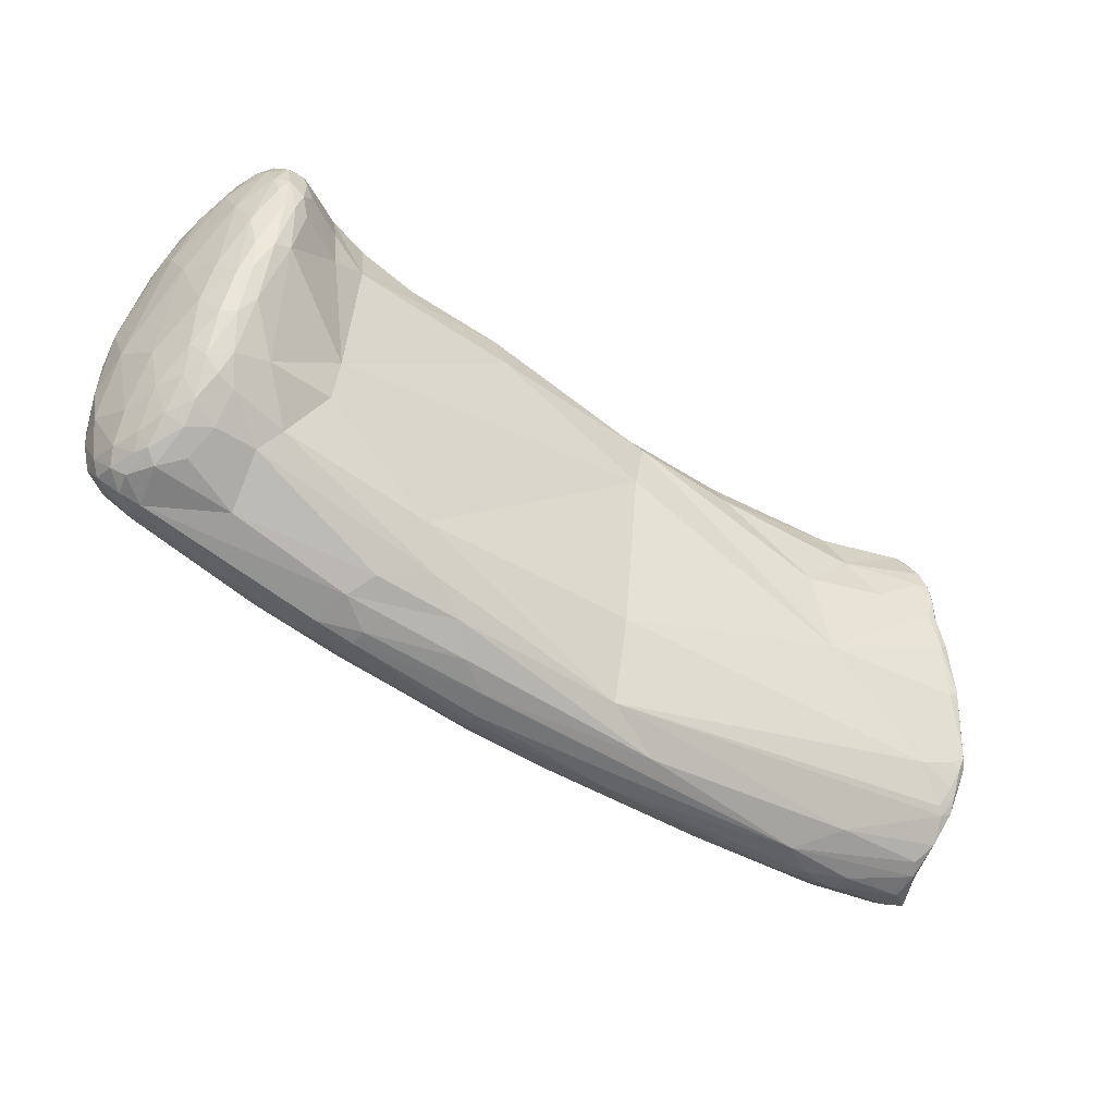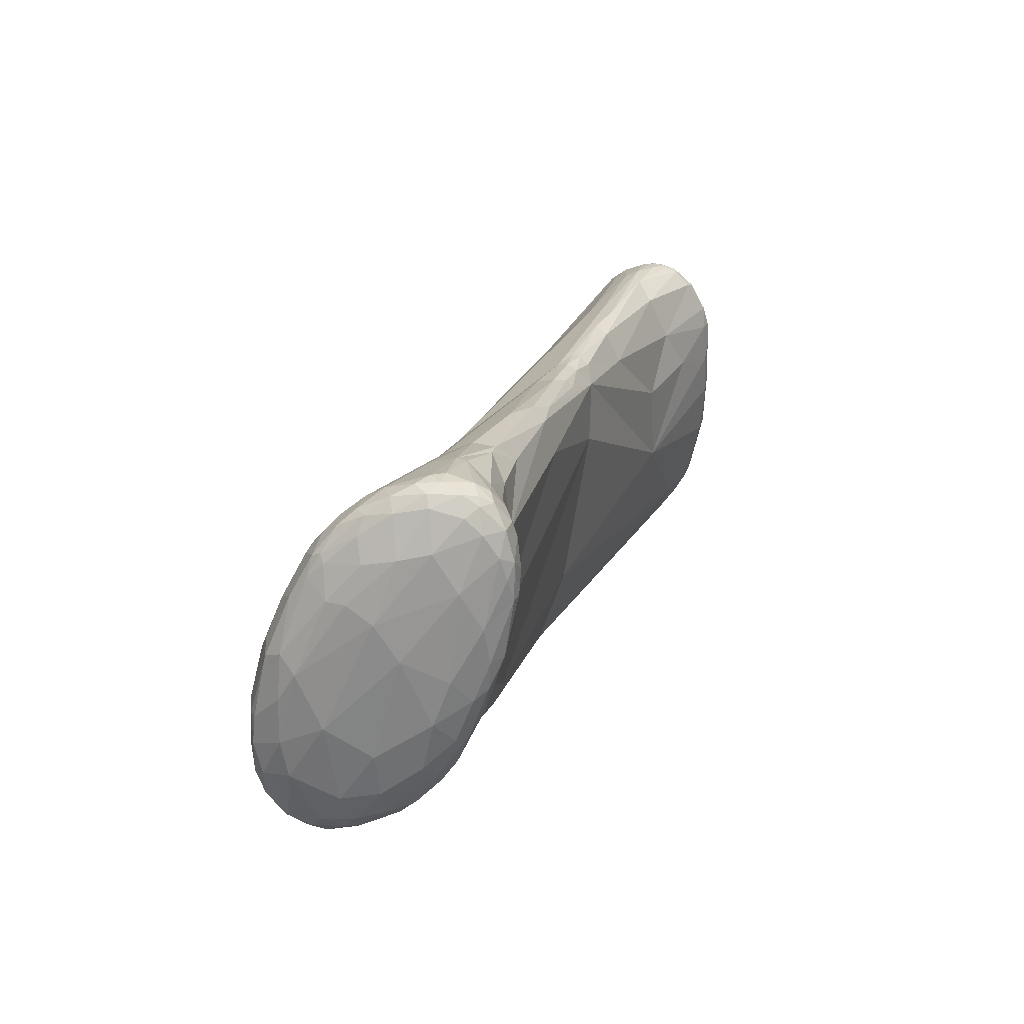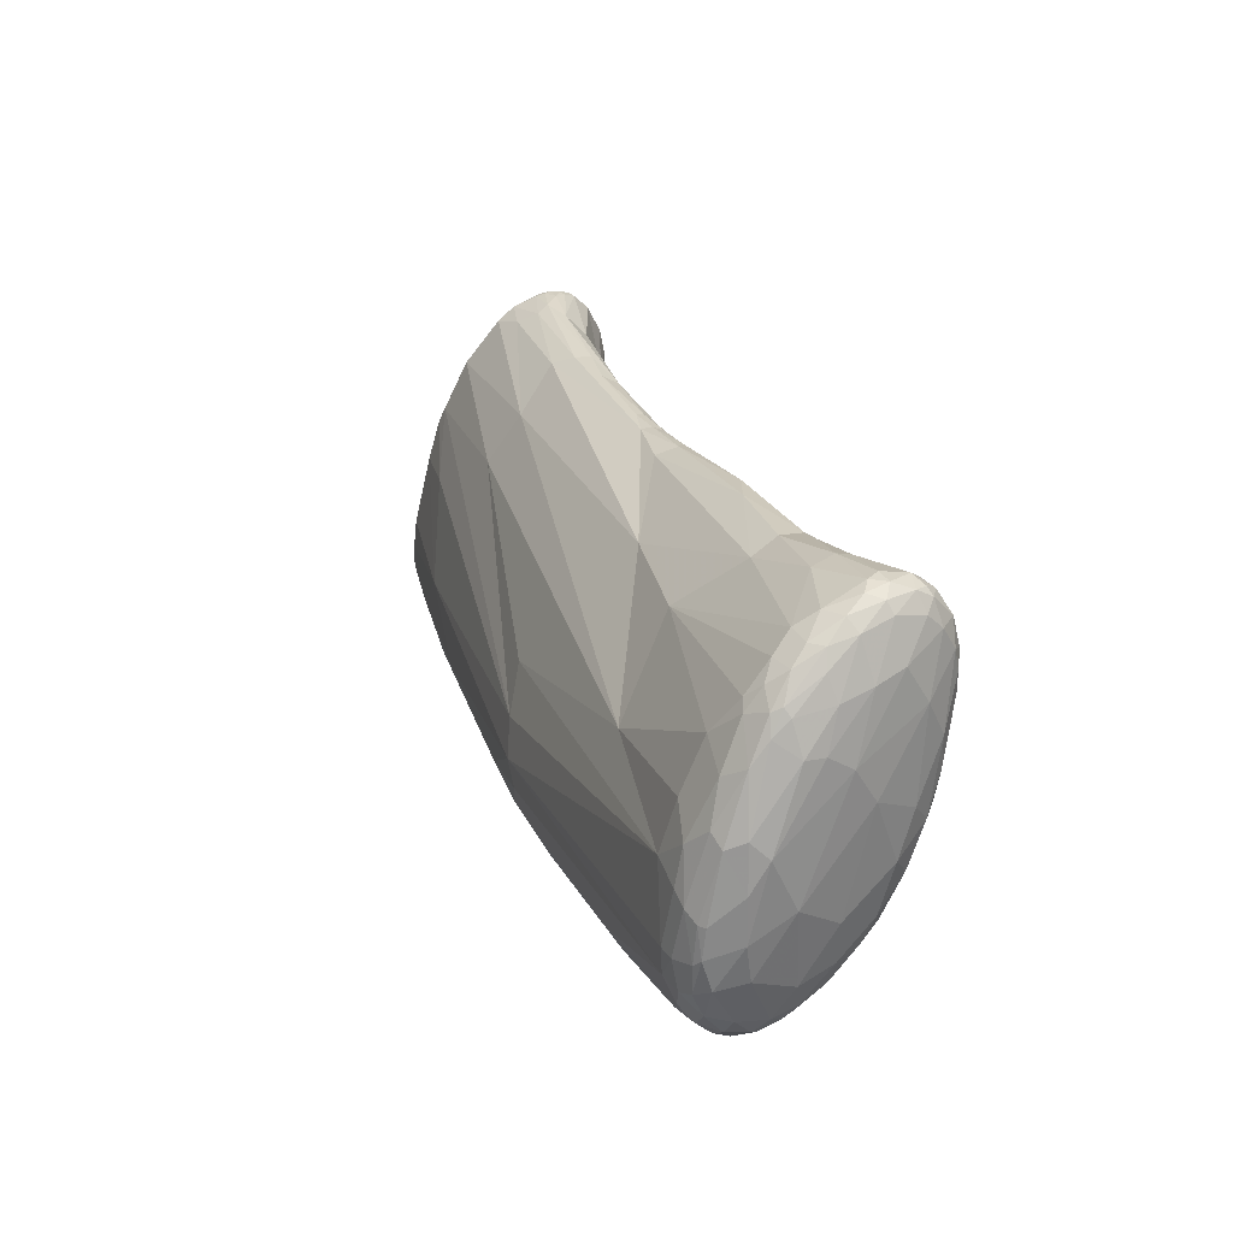
<metadata>
{"format":"obj","ext":"obj","renderer":"f3d","projection":"perspective","resolution":1024,"background":"white","views":[{"elev":-47.1,"azim":123.5,"up":"+Y"},{"elev":25.9,"azim":86.5,"up":"+Y"},{"elev":28.7,"azim":49.4,"up":"+Y"}]}
</metadata>
<code>
o Generated_Mesh_From_X3D
v -51.55 1259 171.8
v -51.72 1257 169.7
v -51.66 1257 170
v -51.43 1256 169.7
v -51.4 1257 169.8
v -50.65 1256 169
v -50.28 1256 169.4
v -50.13 1256 168.5
v -51.88 1257 170.3
v -51.64 1257 170.3
v -51.87 1257 170.4
v -51.61 1257 170.9
v -51.53 1257 170.3
v -51.58 1257 170.3
v -51.52 1257 170.6
v -51.46 1257 170.9
v -51.28 1257 171.1
v -50.95 1257 170.8
v -51.03 1256 170.2
v -51 1257 170.2
v -49.98 1257 172.1
v -51.67 1258 171.1
v -51.57 1258 171.5
v -51.43 1259 171.7
v -51.43 1259 171.4
v -51.42 1258 170.9
v -51.39 1258 171
v -51.17 1260 172
v -51.1 1261 171.6
v -51.02 1261 171.9
v -50.18 1264 171.4
v -49.62 1263 170.1
v -50.16 1265 171.7
v -49.87 1266 171.3
v -49.54 1267 171.2
v -48.95 1269 170.5
v -49.43 1257 167.1
v -49.85 1256 168.4
v -49.33 1256 168
v -48.06 1256 171.4
v -47.94 1256 170.5
v -48.15 1256 172.4
v -49.26 1258 166.1
v -48.91 1258 166.4
v -48.99 1259 165.8
v -48.61 1258 166.3
v -48.68 1259 165.7
v -48.74 1259 173.2
v -49.05 1260 165.1
v -48.97 1261 165.4
v -48.72 1260 165.2
v -48.74 1260 165
v -48.68 1261 164.9
v -48.37 1260 165.3
v -46.2 1261 174.6
v -48.04 1263 164.5
v -48.38 1263 165
v -48.31 1263 164.6
v -49.25 1263 168.8
v -47.82 1265 172.9
v -47.92 1272 168.7
v -48.64 1270 169.8
v -48.13 1271 169.4
v -46.81 1271 169.4
v -47.12 1272 166.4
v -47.58 1272 167.1
v -47.47 1272 167.7
v -47.34 1272 168
v -47.32 1272 166.9
v -47.23 1272 167.3
v -47.17 1272 167.6
v -47 1272 167
v -45.95 1256 169.5
v -46.48 1256 171.7
v -46.01 1256 172.6
v -45 1256 171.5
v -45.32 1257 174.2
v -45.98 1258 174.4
v -47.31 1260 166.2
v -47.71 1263 164.7
v -47.59 1266 164.4
v -47.28 1265 164.5
v -47.46 1267 164.6
v -47.34 1269 164.7
v -47.17 1267 164.6
v -47.12 1268 164.5
v -47.04 1269 164.6
v -46.83 1267 164.7
v -46.68 1269 164.8
v -45.11 1268 166.1
v -47.05 1271 165.5
v -46.94 1270 164.9
v -46.69 1271 165.7
v -46.83 1272 166.3
v -46.7 1272 166.9
v -46.58 1272 167.5
v -46.12 1272 168.3
v -44.89 1272 168.4
v -46.02 1272 168.9
v -42.81 1256 174.7
v -42.94 1259 176.2
v -43.09 1264 167.7
v -42.26 1267 168
v -43.17 1268 173.9
v -44.23 1269 167.1
v -44.1 1271 168
v -42.33 1270 172.8
v -42.58 1271 171
v -41.73 1272 170.5
v -41.19 1272 170.1
v -39.49 1272 171
v -38.97 1271 170.6
v -38.08 1257 173.8
v -38.29 1256 175.9
v -37.16 1256 176.9
v -36.38 1257 177.7
v -38.16 1258 177.7
v -35.7 1260 179.7
v -38.86 1270 170
v -35.53 1258 173.9
v -33.5 1258 179.6
v -34.91 1261 172.8
v -33.45 1259 180.4
v -33.34 1261 180.8
v -32.75 1260 181
v -33.67 1263 180.4
v -34.14 1265 179.6
v -34.35 1268 171.8
v -34.83 1271 171.7
v -35.78 1272 172.1
v -35.84 1272 172.4
v -35.55 1271 171.8
v -34.79 1272 173.2
v -34.55 1272 172.8
v -34.33 1272 172.4
v -32.32 1257 178.1
v -31.54 1257 177.4
v -32.43 1257 179.1
v -32.2 1257 178.7
v -31.12 1258 180.7
v -32.6 1272 172.7
v -32.67 1272 173
v -32.73 1272 174.3
v -32.24 1272 173.6
v -30.04 1257 177.1
v -28.87 1258 176.5
v -27.8 1258 181.5
v -29.7 1270 177.7
v -28.76 1272 174.1
v -26.81 1257 179.5
v -26.99 1257 180.1
v -26.1 1258 181.5
v -25.48 1258 180.8
v -27.29 1259 176.5
v -25.01 1267 182.6
v -25.59 1271 179.9
v -27.67 1273 174.8
v -27.67 1271 173.9
v -27.49 1272 174.3
v -26.55 1273 175.8
v -25.3 1258 179.2
v -25.5 1258 178
v -26.02 1261 176.1
v -24.39 1259 183
v -24.3 1260 183.7
v -23.54 1272 175.7
v -23.27 1273 178.5
v -23.15 1273 177.4
v -22.79 1273 176.6
v -20.58 1259 181
v -21.03 1264 177.2
v -20.99 1266 176.8
v -19.9 1266 185.4
v -19.57 1268 184.9
v -19.31 1270 184
v -20.81 1271 176.1
v -20.96 1272 176.3
v -22.05 1273 176.8
v -20.03 1274 179.1
v -19.6 1261 179.2
v -18.07 1260 181.1
v -19.41 1260 185.1
v -19.21 1260 184.7
v -18.7 1260 184.3
v -18.53 1259 183.6
v -18.11 1261 185.4
v -17.97 1260 184.7
v -17.81 1260 184.1
v -17.29 1260 184.9
v -20.02 1262 178.4
v -18.63 1261 185.7
v -19.15 1262 185.9
v -18.2 1262 186
v -17.57 1262 186
v -17.39 1261 185.7
v -17 1263 185.7
v -19.04 1263 186
v -18.4 1263 186.2
v -17.99 1265 186
v -17.48 1264 186.1
v -17.4 1265 186
v -17.17 1264 186
v -17.12 1265 185.9
v -18.58 1267 185.6
v -18.61 1266 185.9
v -17.06 1268 185.4
v -19.39 1270 176.3
v -17.99 1270 184.7
v -17.65 1268 185.3
v -17.1 1270 184.3
v -19.2 1271 176.3
v -18.23 1273 182.4
v -17.28 1273 182.6
v -18.41 1272 183.4
v -18.07 1271 183.7
v -17.82 1272 183.1
v -17.18 1272 183.5
v -16.87 1271 183.7
v -16.65 1272 183.1
v -16.92 1272 183.2
v -19.89 1274 178.2
v -19.66 1274 177.8
v -19.21 1273 176.5
v -18.62 1274 177
v -17.63 1275 178.6
v -17.52 1275 179.2
v -18.36 1273 181.5
v -17.86 1274 180.8
v -17.39 1273 181.8
v -17.96 1261 179.8
v -17.56 1260 182.2
v -17 1260 182.1
v -16.91 1260 182.7
v -17.21 1260 180.6
v -17.33 1260 183.4
v -17.01 1260 183.9
v -17.61 1262 178.8
v -16.83 1261 179.9
v -16.85 1262 179
v -16.88 1263 178.4
v -16.21 1262 180.1
v -16.26 1263 179.2
v -16.56 1261 182.3
v -16.56 1261 181.1
v -16.03 1262 181.3
v -16.9 1261 184.8
v -16.35 1263 184.7
v -16.59 1261 183.6
v -16.16 1262 182.8
v -18.19 1263 177.8
v -16.62 1265 177.4
v -16.26 1264 177.9
v -15.87 1263 179.7
v -15.88 1264 178.5
v -15.72 1264 181.5
v -16.3 1264 185
v -15.79 1265 183.3
v -16.02 1266 177.2
v -15.53 1265 179.3
v -15.74 1266 177.8
v -15.47 1267 178.6
v -16.35 1266 184.9
v -16.07 1267 184.3
v -16.95 1268 176.4
v -16.31 1268 176.6
v -15.82 1268 177.2
v -15.62 1269 177.4
v -15.57 1270 181.4
v -15.45 1268 180.4
v -16.54 1268 184.8
v -17.39 1272 176.1
v -17.19 1270 176
v -17.04 1272 176.1
v -16.83 1271 176
v -16.57 1270 176.1
v -16.23 1272 176.3
v -16.19 1270 176.3
v -15.99 1271 176.5
v -15.93 1272 176.8
v -15.72 1272 179.2
v -15.54 1271 178.3
v -16.05 1272 181.7
v -15.85 1270 182.3
v -15.81 1272 180.5
v -16.12 1270 183
v -17.6 1273 176.3
v -17.52 1273 176.5
v -17.36 1274 177.1
v -17.23 1274 177.6
v -16.96 1273 176.3
v -16.78 1274 176.9
v -16.65 1274 177.5
v -16.32 1273 176.6
v -16.37 1274 177.5
v -15.95 1273 177.4
v -17.12 1274 179.8
v -16.99 1274 178.8
v -16.59 1274 179.3
v -16.26 1274 179.3
v -16.53 1274 178.1
v -16.07 1273 178
v -16.83 1273 181.5
v -16.97 1274 180.6
v -16.51 1273 181.8
v -16.44 1274 180.6
v -51.55 1259 171.8
v -51.55 1259 171.8
v -51.72 1257 169.7
v -51.72 1257 169.7
v -51.72 1257 169.7
v -51.66 1257 170
v -51.66 1257 170
v -51.43 1256 169.7
v -51.43 1256 169.7
v -51.4 1257 169.8
v -51.4 1257 169.8
v -51.4 1257 169.8
v -50.65 1256 169
v -50.65 1256 169
v -50.65 1256 169
v -51.88 1257 170.3
v -51.64 1257 170.3
v -51.87 1257 170.4
v -51.61 1257 170.9
v -51.61 1257 170.9
v -51.53 1257 170.3
v -51.53 1257 170.3
v -51.53 1257 170.3
v -51.53 1257 170.3
v -51.58 1257 170.3
v -51.58 1257 170.3
v -51.52 1257 170.6
v -51.52 1257 170.6
v -51.52 1257 170.6
v -51.46 1257 170.9
v -51.28 1257 171.1
v -51.28 1257 171.1
v -51.03 1256 170.2
v -51.03 1256 170.2
v -51 1257 170.2
v -51 1257 170.2
v -51 1257 170.2
v -51 1257 170.2
v -51 1257 170.2
v -51.67 1258 171.1
v -51.67 1258 171.1
v -51.67 1258 171.1
v -51.57 1258 171.5
v -51.43 1259 171.7
v -51.43 1259 171.4
v -51.42 1258 170.9
v -51.42 1258 170.9
v -51.42 1258 170.9
v -51.17 1260 172
v -51.02 1261 171.9
v -50.16 1265 171.7
v -49.87 1266 171.3
v -48.95 1269 170.5
v -49.43 1257 167.1
v -49.26 1258 166.1
v -49.26 1258 166.1
v -49.05 1260 165.1
v -48.74 1260 165
v -48.68 1261 164.9
v -48.04 1263 164.5
v -48.31 1263 164.6
v -47.92 1272 168.7
v -47.92 1272 168.7
v -48.13 1271 169.4
v -47.12 1272 166.4
v -47.59 1266 164.4
v -47.59 1266 164.4
v -47.46 1267 164.6
v -47.46 1267 164.6
v -47.34 1269 164.7
v -47.17 1267 164.6
v -47.12 1268 164.5
v -47.04 1269 164.6
v -47.05 1271 165.5
v -47.05 1271 165.5
v -46.94 1270 164.9
f 22 23 25
f 2 13 3
f 6 7 4
f 19 308 5
f 338 326 309
f 315 310 311
f 327 20 312
f 311 340 315
f 4 7 338
f 339 316 313
f 318 314 317
f 319 315 340
f 7 40 338
f 8 341 32
f 8 320 341
f 7 6 38
f 38 41 7
f 8 38 6
f 10 11 9
f 322 321 323
f 16 12 15
f 332 324 26
f 342 328 14
f 329 335 330
f 343 331 333
f 334 330 335
f 16 17 12
f 325 336 351
f 18 326 338
f 18 16 326
f 332 26 344
f 18 17 16
f 40 18 338
f 341 352 32
f 18 21 17
f 18 42 21
f 7 41 40
f 59 8 32
f 17 348 345
f 337 346 353
f 352 347 27
f 17 21 348
f 350 27 347
f 23 24 25
f 25 24 1
f 306 349 48
f 348 21 48
f 27 350 32
f 350 307 32
f 27 32 352
f 48 349 348
f 48 28 306
f 29 32 307
f 307 354 29
f 354 30 29
f 355 28 55
f 32 29 30
f 48 55 28
f 59 32 61
f 30 33 31
f 355 55 356
f 31 32 30
f 31 33 34
f 32 31 34
f 60 357 356
f 36 357 35
f 32 34 62
f 358 62 34
f 62 358 63
f 43 37 8
f 44 359 360
f 38 76 41
f 38 39 76
f 38 8 37
f 38 359 39
f 39 359 73
f 73 76 39
f 73 359 44
f 44 120 73
f 41 74 40
f 40 42 18
f 75 40 74
f 42 40 75
f 21 42 77
f 43 8 49
f 360 45 44
f 361 362 45
f 45 46 44
f 45 47 46
f 51 47 45
f 362 51 45
f 44 46 120
f 51 54 79
f 51 79 47
f 47 79 46
f 21 78 48
f 48 78 101
f 50 8 59
f 8 50 49
f 50 59 53
f 51 362 52
f 364 52 362
f 49 50 53
f 363 54 51
f 363 80 54
f 80 363 56
f 365 52 364
f 80 79 54
f 81 365 58
f 82 80 56
f 371 82 56
f 365 364 58
f 57 366 53
f 53 59 57
f 83 366 57
f 57 59 83
f 58 373 81
f 356 55 60
f 55 126 60
f 35 357 60
f 60 126 35
f 59 61 84
f 59 84 83
f 62 61 32
f 61 66 84
f 91 84 66
f 62 63 367
f 369 36 107
f 107 36 104
f 107 64 369
f 369 64 368
f 107 108 64
f 65 66 69
f 65 91 66
f 94 379 370
f 66 61 67
f 68 67 368
f 67 69 66
f 68 368 99
f 368 64 99
f 69 67 70
f 72 69 70
f 70 67 71
f 71 67 68
f 370 69 72
f 72 70 96
f 70 71 96
f 96 71 97
f 71 68 97
f 68 99 97
f 94 370 95
f 95 370 72
f 95 72 96
f 41 76 74
f 113 76 73
f 77 78 21
f 100 77 42
f 100 42 75
f 78 118 101
f 55 48 101
f 102 80 82
f 82 371 85
f 376 372 374
f 88 82 85
f 102 82 88
f 376 374 86
f 86 374 375
f 86 375 87
f 85 377 88
f 88 377 89
f 377 378 89
f 89 90 88
f 102 88 90
f 89 92 105
f 104 36 35
f 381 87 375
f 381 375 380
f 93 92 379
f 93 379 94
f 92 89 378
f 92 93 105
f 93 94 106
f 105 93 106
f 119 105 106
f 95 98 94
f 64 108 99
f 98 95 96
f 98 96 97
f 106 94 98
f 99 109 97
f 109 99 108
f 73 120 113
f 76 114 74
f 114 75 74
f 79 120 46
f 79 80 102
f 126 104 35
f 90 89 105
f 90 105 103
f 102 90 103
f 103 105 119
f 106 112 119
f 112 106 98
f 110 98 97
f 110 97 109
f 110 112 98
f 117 78 77
f 117 77 100
f 104 127 155
f 104 126 127
f 103 119 129
f 129 102 103
f 108 107 148
f 110 109 111
f 112 110 111
f 109 108 133
f 109 133 111
f 75 114 115
f 100 75 115
f 117 100 116
f 116 100 115
f 115 138 116
f 116 138 121
f 117 118 78
f 117 116 121
f 118 117 123
f 102 122 79
f 101 124 55
f 107 104 155
f 111 130 112
f 131 130 111
f 111 133 131
f 113 137 76
f 76 136 114
f 137 136 76
f 113 120 146
f 123 117 121
f 138 140 121
f 121 140 123
f 79 122 120
f 118 124 101
f 118 123 125
f 124 118 125
f 55 124 126
f 173 126 124
f 126 173 127
f 128 122 102
f 128 102 129
f 148 107 155
f 133 108 148
f 119 112 132
f 119 132 129
f 130 132 112
f 135 132 130
f 130 131 134
f 129 132 135
f 134 135 130
f 131 133 134
f 129 135 141
f 141 135 142
f 142 135 134
f 115 114 139
f 136 139 114
f 146 145 113
f 137 113 145
f 145 150 137
f 139 138 115
f 138 147 140
f 125 192 124
f 173 155 127
f 156 148 155
f 144 142 134
f 157 142 144
f 149 129 141
f 142 149 141
f 149 142 157
f 148 143 133
f 134 133 144
f 133 143 144
f 157 144 160
f 144 143 160
f 145 161 150
f 145 146 161
f 154 146 120
f 139 152 138
f 151 136 137
f 151 139 136
f 138 152 147
f 150 151 137
f 151 152 139
f 122 163 120
f 163 154 120
f 123 165 125
f 165 192 125
f 128 163 122
f 128 129 158
f 159 158 129
f 149 159 129
f 148 167 143
f 148 156 167
f 150 153 151
f 146 162 161
f 150 161 153
f 152 164 147
f 140 147 164
f 151 153 152
f 153 185 152
f 154 162 146
f 165 123 140
f 164 165 140
f 158 172 128
f 172 158 176
f 159 149 157
f 143 167 160
f 157 160 169
f 158 159 176
f 159 166 176
f 162 170 161
f 161 185 153
f 184 152 185
f 183 164 152
f 152 184 183
f 154 190 180
f 163 190 154
f 180 162 154
f 180 170 162
f 164 182 165
f 183 182 164
f 165 182 191
f 128 172 163
f 156 155 175
f 159 169 166
f 159 157 169
f 169 160 168
f 160 167 168
f 178 169 221
f 169 168 221
f 185 161 170
f 192 165 191
f 171 163 172
f 163 171 190
f 197 124 192
f 250 171 172
f 173 124 197
f 172 176 207
f 155 174 175
f 155 173 174
f 174 173 204
f 204 173 205
f 174 204 208
f 175 174 208
f 176 166 177
f 176 177 223
f 178 166 169
f 178 221 222
f 178 177 166
f 224 177 178
f 224 178 222
f 167 179 168
f 179 167 227
f 168 179 221
f 230 170 180
f 181 170 230
f 181 230 234
f 185 170 231
f 231 235 185
f 170 181 231
f 185 188 184
f 187 183 184
f 182 183 186
f 186 191 182
f 183 187 186
f 188 187 184
f 186 187 189
f 189 187 188
f 188 185 235
f 235 236 188
f 189 188 236
f 250 190 171
f 250 237 190
f 237 180 190
f 237 230 180
f 238 230 237
f 192 191 193
f 189 246 195
f 193 198 192
f 197 192 198
f 191 186 195
f 193 191 195
f 194 193 195
f 194 198 193
f 194 200 198
f 186 189 195
f 195 196 194
f 195 246 196
f 194 196 202
f 205 173 197
f 198 199 197
f 199 205 197
f 200 199 198
f 201 206 199
f 200 201 199
f 194 202 200
f 202 201 200
f 202 203 201
f 203 206 201
f 202 256 203
f 256 262 203
f 206 210 209
f 262 270 206
f 270 210 206
f 204 205 199
f 209 204 199
f 206 209 199
f 203 262 206
f 264 172 207
f 215 175 208
f 209 208 204
f 210 208 209
f 218 210 270
f 218 270 285
f 207 176 211
f 211 176 223
f 207 211 271
f 286 211 223
f 227 156 212
f 216 213 212
f 175 214 156
f 215 214 175
f 212 156 214
f 214 215 216
f 212 214 216
f 210 215 208
f 210 217 215
f 217 216 215
f 217 213 216
f 218 217 210
f 218 220 217
f 213 220 302
f 220 213 217
f 219 220 218
f 219 304 220
f 304 302 220
f 224 223 177
f 286 223 287
f 287 223 224
f 227 228 179
f 221 179 226
f 179 228 226
f 225 221 226
f 222 221 225
f 226 228 296
f 303 296 228
f 222 225 289
f 167 156 227
f 212 229 227
f 213 229 212
f 228 227 229
f 302 229 213
f 302 303 229
f 303 228 229
f 230 238 234
f 235 231 232
f 233 235 232
f 231 181 234
f 234 232 231
f 232 243 233
f 232 234 244
f 243 232 244
f 233 236 235
f 236 246 189
f 233 243 248
f 236 233 248
f 238 237 239
f 237 240 239
f 237 250 240
f 238 241 244
f 239 240 242
f 238 239 242
f 238 242 241
f 253 245 241
f 253 241 242
f 234 238 244
f 244 245 243
f 243 245 249
f 241 245 244
f 247 246 248
f 196 246 247
f 236 248 246
f 247 248 249
f 248 243 249
f 249 257 247
f 240 250 251
f 251 252 240
f 240 252 242
f 242 254 253
f 253 254 259
f 242 252 254
f 255 253 259
f 254 252 260
f 254 260 259
f 257 249 255
f 245 255 249
f 257 255 269
f 253 255 245
f 196 247 256
f 247 257 256
f 202 196 256
f 250 172 264
f 251 250 264
f 252 251 258
f 264 265 251
f 252 258 260
f 258 265 266
f 251 265 258
f 258 266 260
f 259 260 261
f 255 259 269
f 259 261 269
f 262 263 270
f 263 256 257
f 262 256 263
f 264 207 272
f 272 275 264
f 274 275 272
f 265 264 275
f 277 265 275
f 265 277 266
f 260 266 267
f 260 267 261
f 281 269 261
f 261 267 281
f 269 268 257
f 284 283 268
f 285 270 263
f 285 263 283
f 257 268 263
f 268 283 263
f 271 211 286
f 272 207 271
f 271 286 273
f 274 272 271
f 276 275 274
f 274 271 273
f 273 276 274
f 273 293 276
f 293 273 290
f 276 279 278
f 276 293 279
f 276 277 275
f 266 277 267
f 277 278 267
f 276 278 277
f 267 279 281
f 278 279 267
f 279 295 281
f 281 280 268
f 268 280 284
f 299 284 280
f 269 281 268
f 281 295 280
f 219 282 304
f 282 305 304
f 282 285 283
f 305 282 284
f 283 284 282
f 285 219 218
f 282 219 285
f 288 224 222
f 289 288 222
f 288 287 224
f 290 273 286
f 290 286 287
f 287 291 290
f 288 291 287
f 291 288 289
f 292 291 289
f 293 291 294
f 294 291 292
f 291 293 290
f 293 295 279
f 293 294 295
f 301 295 294
f 226 296 297
f 289 225 297
f 225 226 297
f 296 303 298
f 296 298 297
f 305 299 298
f 303 305 298
f 292 289 300
f 300 289 297
f 298 300 297
f 294 300 301
f 298 299 300
f 300 294 292
f 300 299 301
f 295 301 280
f 301 299 280
f 304 305 302
f 305 303 302
f 284 299 305

</code>
